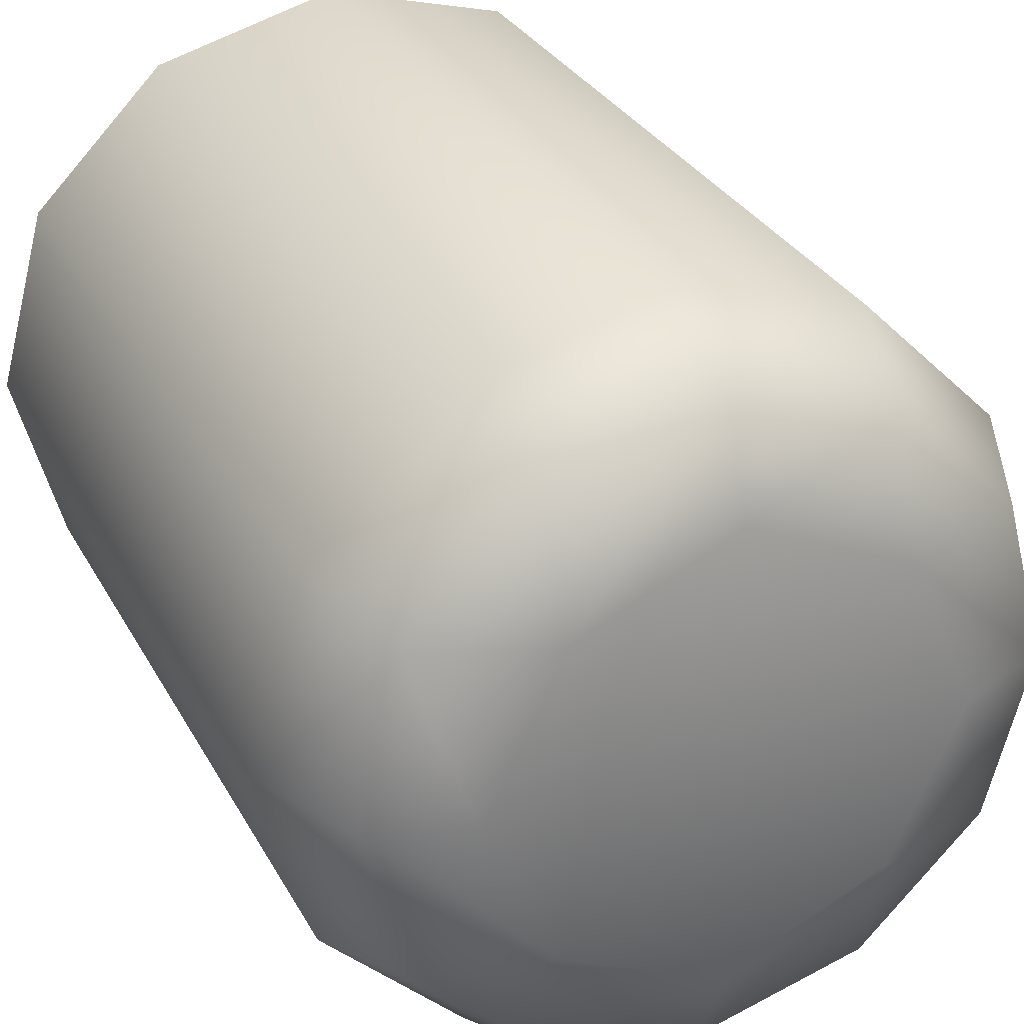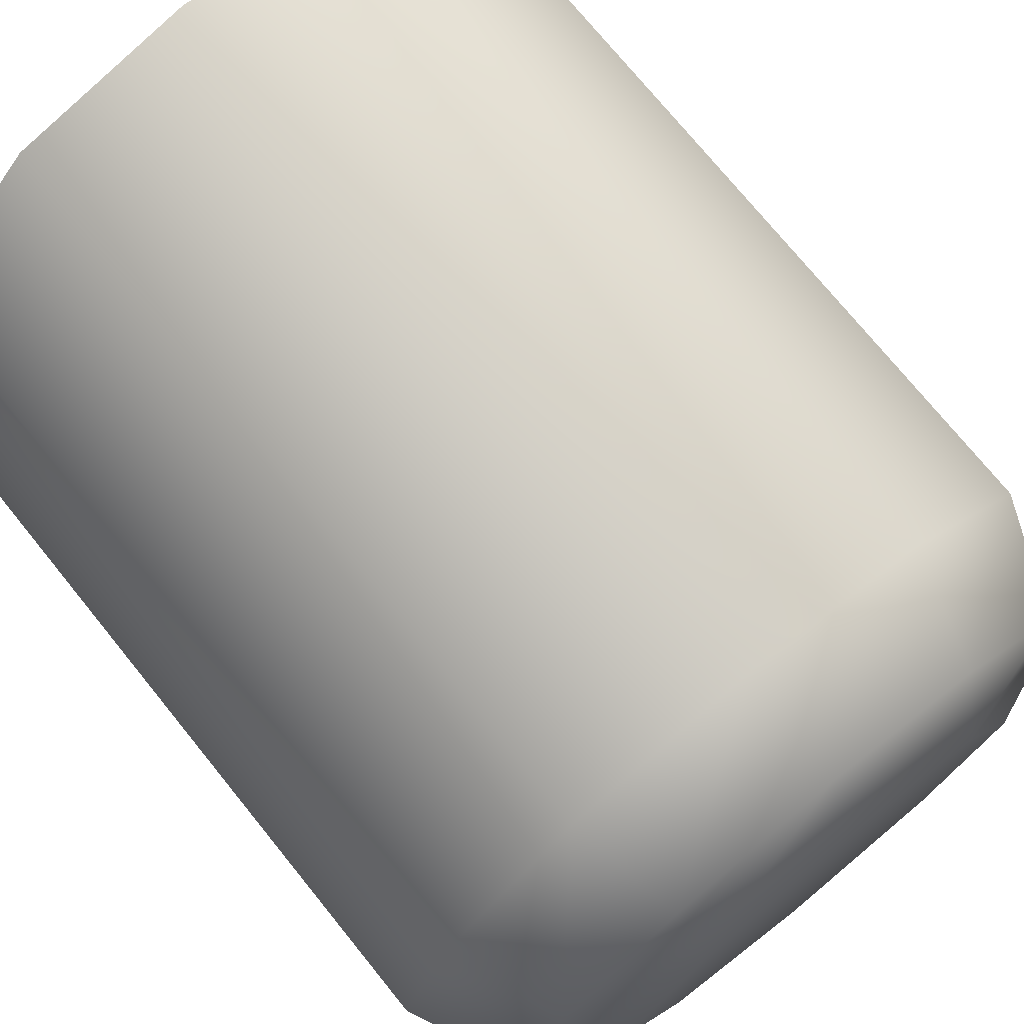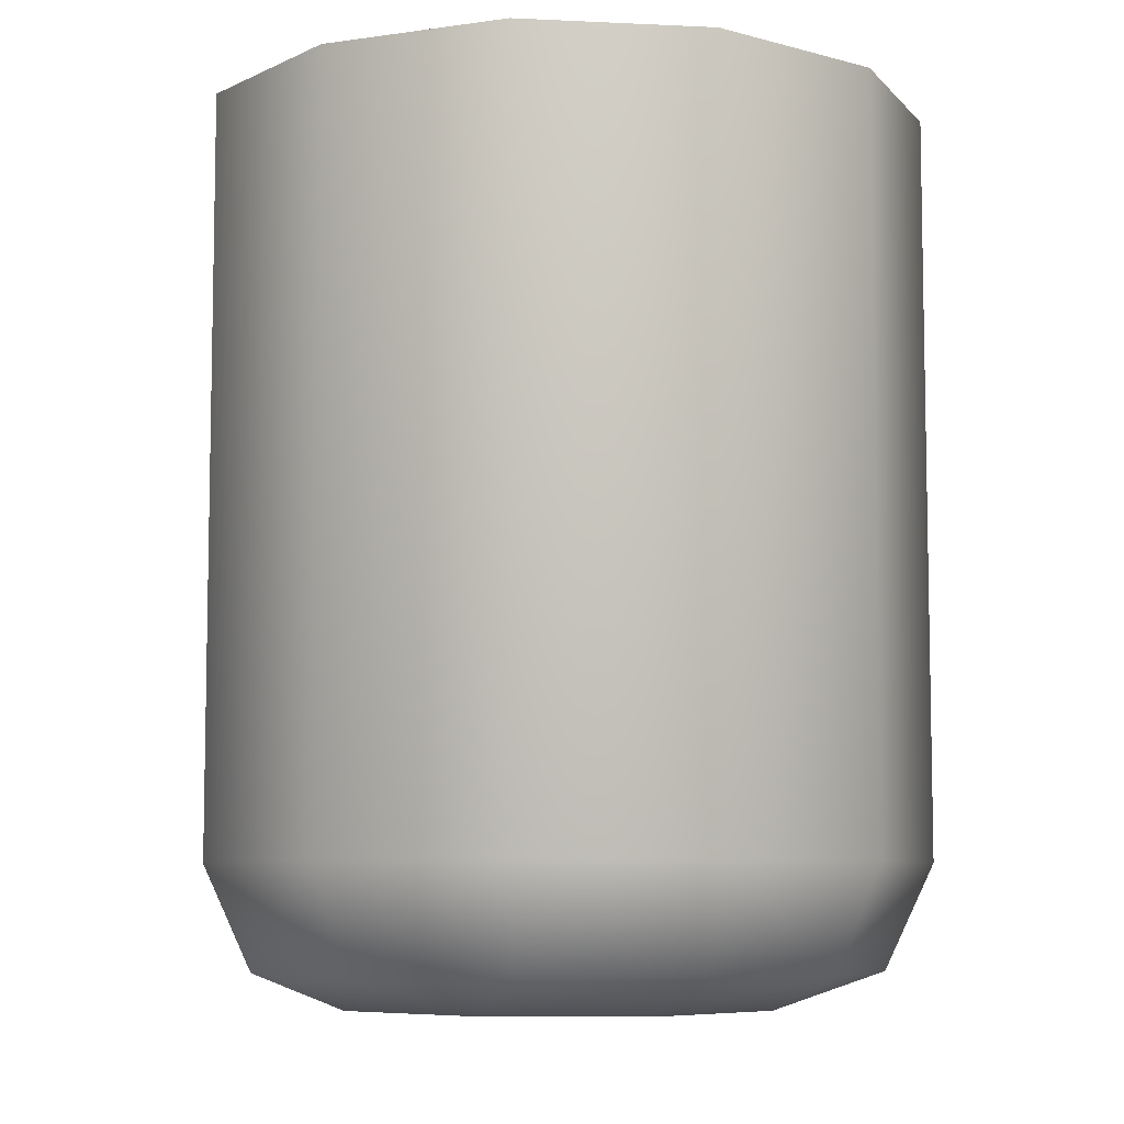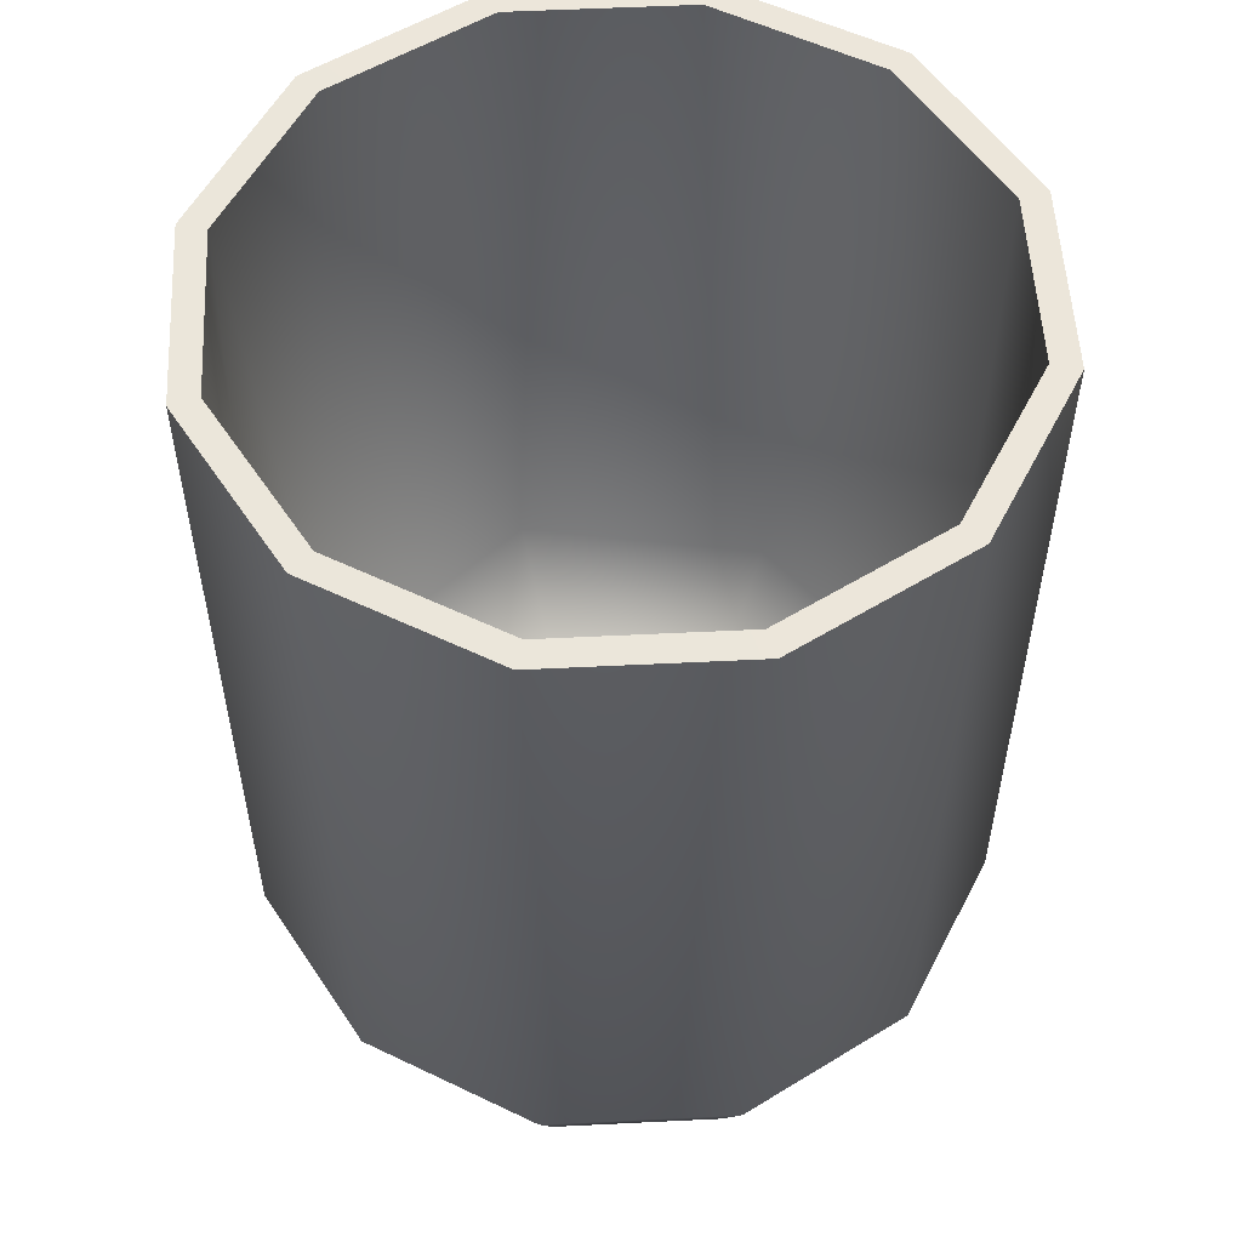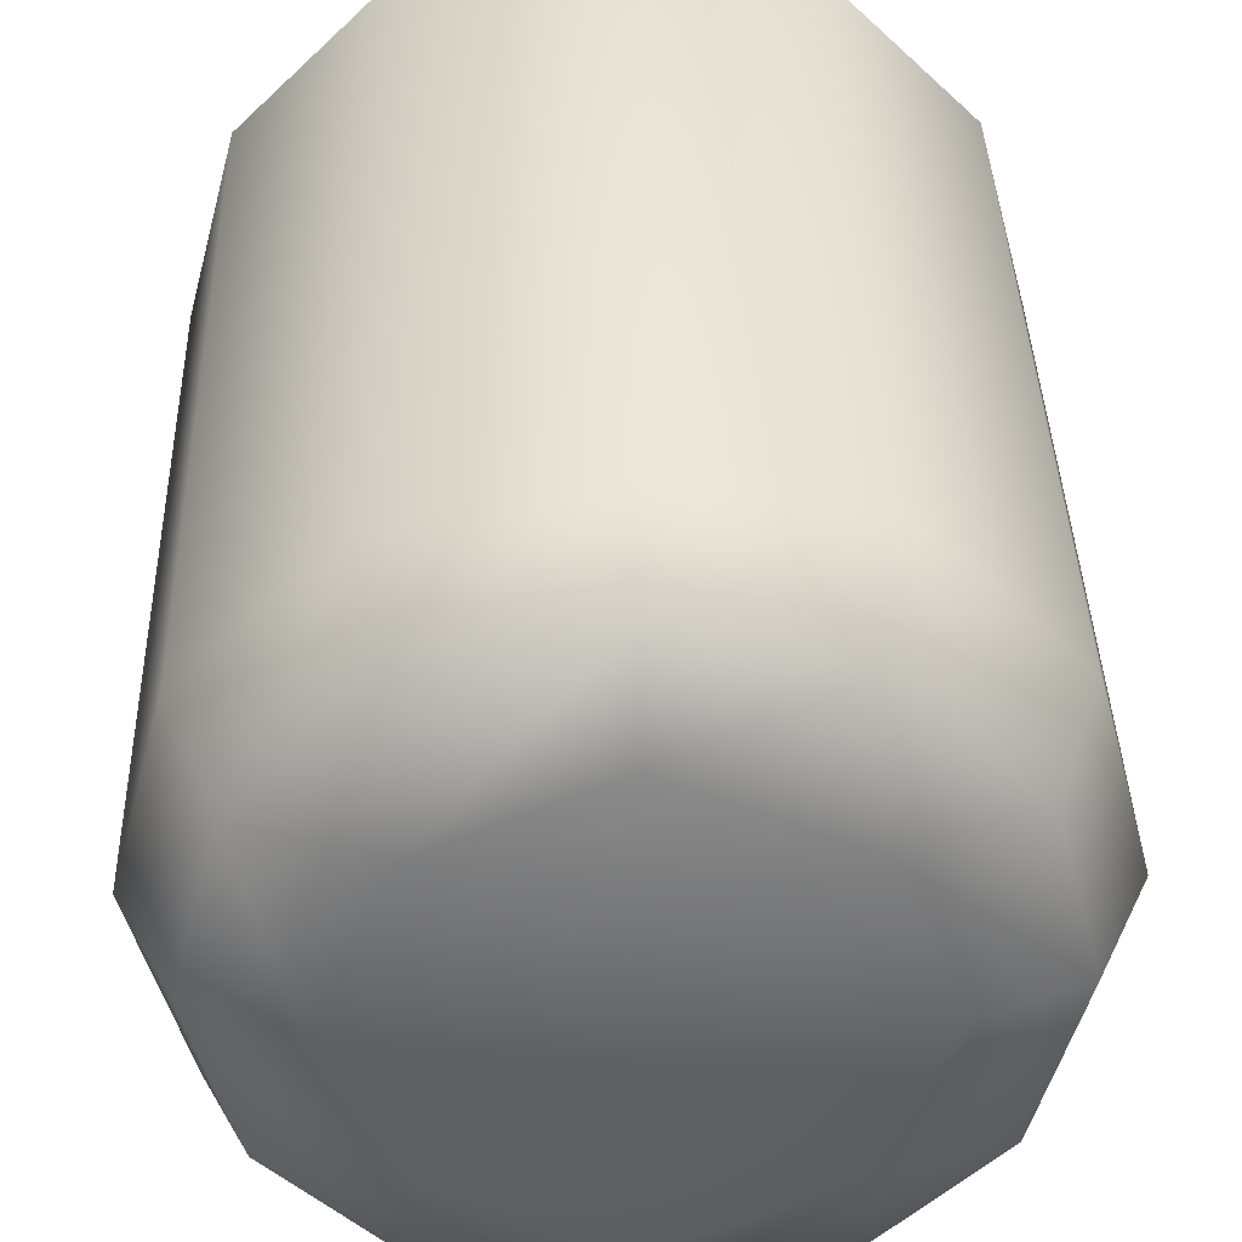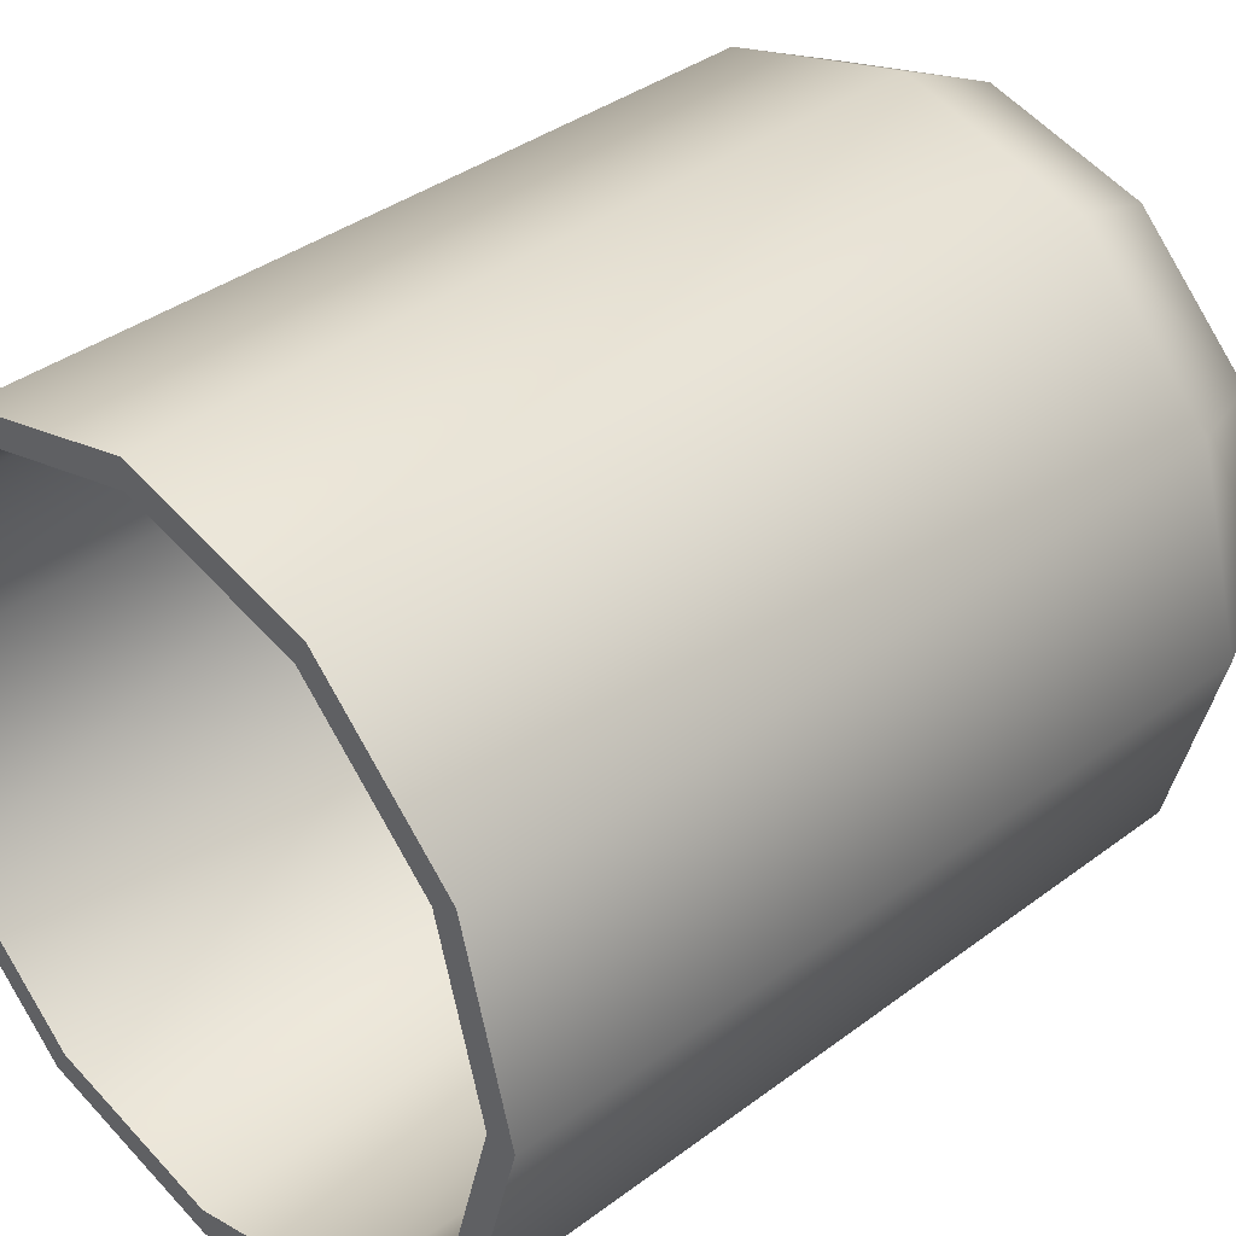
<metadata>
{"format":"obj","ext":"obj","renderer":"f3d","projection":"perspective","resolution":1024,"background":"white","views":[{"elev":30.6,"azim":-24.2,"up":"+Z"},{"elev":74.1,"azim":-39.0,"up":"+Z"},{"elev":-7.3,"azim":-112.7,"up":"+Y"},{"elev":54.6,"azim":-108.0,"up":"+Y"},{"elev":38.1,"azim":-1.5,"up":"+Z"},{"elev":37.5,"azim":-133.8,"up":"+Z"}]}
</metadata>
<code>
g MainCity_Prop_PorcelainCup_02
v 0.0173 0.004991 -0.0173
v -0.0173 0.004991 -0.0173
v 2.948e-10 0.004991 -0.02533
v -0.02533 0.004991 4.578e-07
v 0.02533 0.004991 4.578e-07
v -0.0173 0.004991 0.0173
v -0.02533 0.004991 4.578e-07
v 0.02533 0.004991 4.578e-07
v 0.0173 0.004991 0.0173
v -7.354e-09 0.004991 0.02533
v 0.03836 0.01792 4.578e-07
v 0.0173 0.004991 0.0173
v 0.02533 0.004991 4.578e-07
v 0.0262 0.01792 0.0262
v -7.354e-09 0.004991 0.02533
v 0.03322 0.1004 0.01918
v 0.03836 0.1004 4.578e-07
v 0.01918 0.1004 0.03322
v -9.321e-09 0.01792 0.03836
v -9.321e-09 0.1004 0.03836
v -0.0173 0.004991 0.0173
v -0.01918 0.1004 0.03322
v -0.0262 0.01792 0.0262
v -0.02533 0.004991 4.578e-07
v -0.03322 0.1004 0.01918
v -0.03836 0.01792 4.578e-07
v -0.03836 0.1004 4.578e-07
v 0.01744 -7.629e-08 0.01744
v 0.03593 0.00412 4.578e-07
v 0.02553 -7.629e-08 4.578e-07
v 0.03112 0.00412 0.01797
v 0.04144 0.01596 4.578e-07
v 0.01797 0.00412 0.03112
v -7.384e-09 -7.629e-08 0.02553
v 0.03589 0.01596 0.02072
v 0.04144 0.1004 4.578e-07
v 0.03589 0.1004 0.02072
v 0.02072 0.01596 0.03589
v 0.02072 0.1004 0.03589
v -8.955e-09 0.00412 0.03593
v -0.01744 -7.629e-08 0.01744
v 4.145e-08 0.01596 0.04144
v 4.143e-08 0.1004 0.04144
v -0.01797 0.004121 0.03112
v -0.02072 0.01596 0.03589
v -0.02072 0.1004 0.03589
v -0.03112 0.00412 0.01797
v -0.02553 -7.629e-08 4.578e-07
v -0.03589 0.01596 0.02072
v -0.03589 0.1004 0.02072
v -0.04144 0.01596 4.578e-07
v -0.04144 0.1004 4.578e-07
v -0.03593 0.00412 4.578e-07
v -0.01744 -7.629e-08 -0.01744
v -0.03589 0.01596 -0.02072
v -0.03589 0.1004 -0.02072
v -0.03112 0.00412 -0.01797
v -0.01797 0.004121 -0.03112
v 3.252e-10 -7.629e-08 -0.02553
v -0.02072 0.01596 -0.03589
v -0.02072 0.1004 -0.03589
v -4.934e-08 0.00412 -0.03593
v 0.01744 -7.629e-08 -0.01744
v 1.564e-07 0.01596 -0.04144
v 1.541e-07 0.1004 -0.04144
v 0.01797 0.004121 -0.03112
v 0.02072 0.01596 -0.03589
v 0.02072 0.1004 -0.03589
v 0.03112 0.00412 -0.01797
v 0.02553 -7.629e-08 4.578e-07
v 0.03593 0.00412 4.578e-07
v 0.03589 0.01596 -0.02072
v 0.03589 0.1004 -0.02072
v 0.04144 0.01596 4.578e-07
v 0.04144 0.1004 4.578e-07
v -0.03836 0.1004 4.578e-07
v -0.03322 0.1004 -0.01918
v -0.03836 0.01792 4.578e-07
v -0.0262 0.01792 -0.0262
v -0.02533 0.004991 4.578e-07
v -0.0173 0.004991 -0.0173
v -0.01918 0.1004 -0.03322
v 2.948e-10 0.004991 -0.02533
v 2.262e-09 0.01792 -0.03836
v 2.262e-09 0.1004 -0.03836
v 0.0173 0.004991 -0.0173
v 0.01918 0.1004 -0.03322
v 0.0262 0.01792 -0.0262
v 0.02533 0.004991 4.578e-07
v 0.03322 0.1004 -0.01918
v 0.03836 0.01792 4.578e-07
v 0.03836 0.1004 4.578e-07
v 0.03322 0.1004 -0.01918
v 0.04144 0.1004 4.578e-07
v 0.03836 0.1004 4.578e-07
v 0.03589 0.1004 -0.02072
v 0.01918 0.1004 -0.03322
v 0.02072 0.1004 -0.03589
v 2.262e-09 0.1004 -0.03836
v 1.541e-07 0.1004 -0.04144
v -0.01918 0.1004 -0.03322
v -0.02072 0.1004 -0.03589
v -0.03589 0.1004 -0.02072
v -0.03322 0.1004 -0.01918
v -0.03836 0.1004 4.578e-07
v -0.04144 0.1004 4.578e-07
v 0.03836 0.1004 4.578e-07
v 0.04144 0.1004 4.578e-07
v 0.03589 0.1004 0.02072
v 0.03322 0.1004 0.01918
v 0.02072 0.1004 0.03589
v 0.01918 0.1004 0.03322
v 4.143e-08 0.1004 0.04144
v -9.321e-09 0.1004 0.03836
v -0.02072 0.1004 0.03589
v -0.01918 0.1004 0.03322
v -0.03589 0.1004 0.02072
v -0.03322 0.1004 0.01918
v -0.04144 0.1004 4.578e-07
v -0.03836 0.1004 4.578e-07
v -0.02553 -7.629e-08 4.578e-07
v -0.01744 -7.629e-08 0.01744
v -7.384e-09 -7.629e-08 0.02553
v 0.02553 -7.629e-08 4.578e-07
v 0.01744 -7.629e-08 0.01744
v 0.02553 -7.629e-08 4.578e-07
v 0.01744 -7.629e-08 -0.01744
v 3.252e-10 -7.629e-08 -0.02553
v -0.02553 -7.629e-08 4.578e-07
v -0.01744 -7.629e-08 -0.01744
g MainCity_Prop_PorcelainCup_02_0
f 3 2 1
f 2 4 1
f 4 5 1
f 8 7 6
f 9 8 6
f 10 9 6
f 13 12 11
f 12 14 11
f 12 15 14
f 11 14 16
f 11 16 17
f 16 14 18
f 15 19 14
f 18 14 19
f 18 19 20
f 15 21 19
f 19 22 20
f 21 23 19
f 19 23 22
f 21 24 23
f 22 23 25
f 24 26 23
f 25 23 26
f 25 26 27
f 30 29 28
f 29 31 28
f 29 32 31
f 31 33 28
f 28 33 34
f 32 35 31
f 31 35 33
f 35 32 36
f 37 35 36
f 38 35 37
f 35 38 33
f 39 38 37
f 33 40 34
f 33 38 40
f 34 40 41
f 42 38 39
f 38 42 40
f 43 42 39
f 40 44 41
f 40 42 44
f 45 42 43
f 42 45 44
f 46 45 43
f 44 47 41
f 44 45 47
f 41 47 48
f 49 45 46
f 45 49 47
f 50 49 46
f 51 49 50
f 47 49 51
f 52 51 50
f 47 53 48
f 53 47 51
f 48 53 54
f 55 51 52
f 56 55 52
f 53 51 57
f 53 57 54
f 51 55 57
f 57 58 54
f 57 55 58
f 54 58 59
f 60 55 56
f 55 60 58
f 61 60 56
f 58 62 59
f 58 60 62
f 59 62 63
f 64 60 61
f 60 64 62
f 65 64 61
f 62 66 63
f 62 64 66
f 67 64 65
f 64 67 66
f 68 67 65
f 66 69 63
f 66 67 69
f 63 69 70
f 69 71 70
f 72 67 68
f 67 72 69
f 69 72 71
f 73 72 68
f 72 74 71
f 74 72 73
f 75 74 73
f 78 77 76
f 78 79 77
f 79 78 80
f 81 79 80
f 77 79 82
f 81 83 79
f 82 79 84
f 83 84 79
f 82 84 85
f 83 86 84
f 84 87 85
f 86 88 84
f 84 88 87
f 86 89 88
f 87 88 90
f 89 91 88
f 90 88 91
f 90 91 92
f 95 94 93
f 94 96 93
f 93 96 97
f 96 98 97
f 97 98 99
f 98 100 99
f 99 100 101
f 100 102 101
f 101 102 103
f 104 101 103
f 104 103 105
f 103 106 105
f 109 108 107
f 110 109 107
f 111 109 110
f 112 111 110
f 113 111 112
f 114 113 112
f 115 113 114
f 116 115 114
f 117 115 116
f 118 117 116
f 119 117 118
f 120 119 118
f 123 122 121
f 124 123 121
f 124 125 123
f 128 127 126
f 128 126 129
f 128 129 130

</code>
